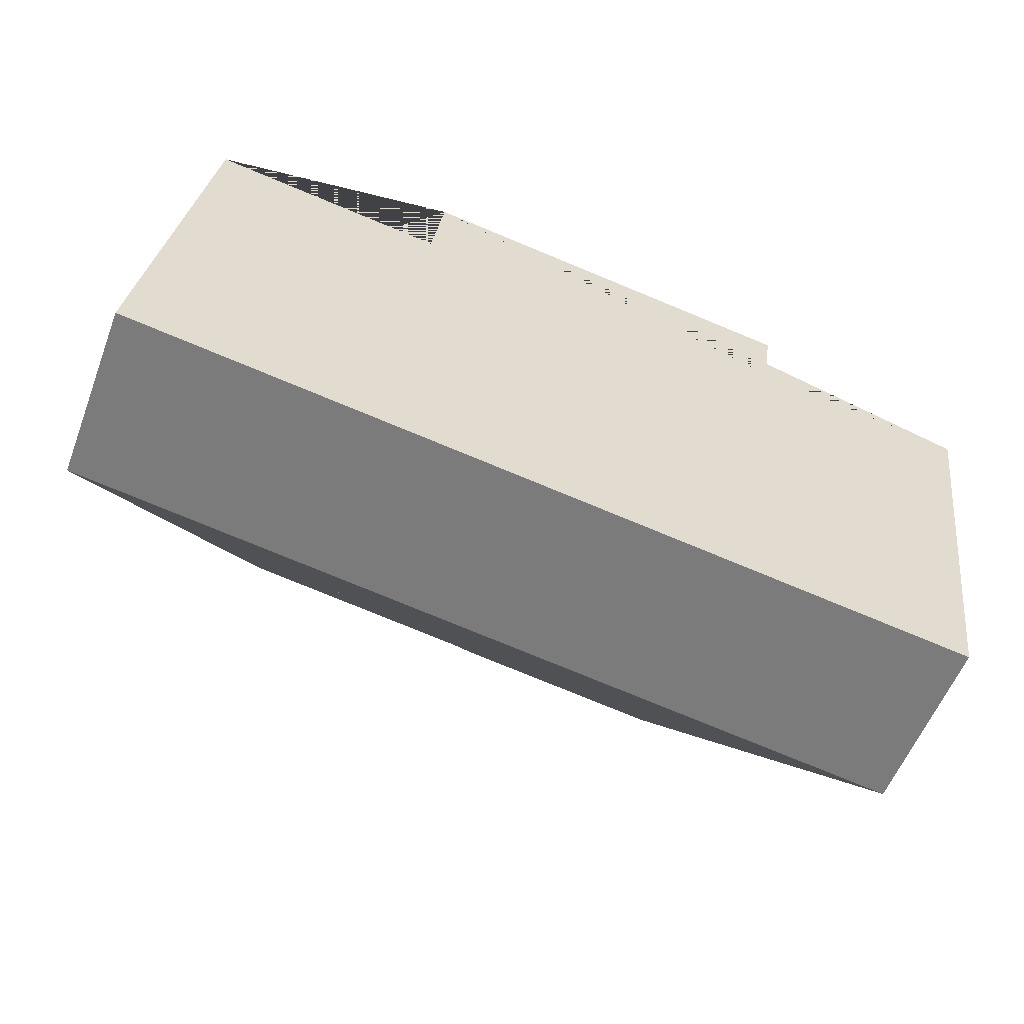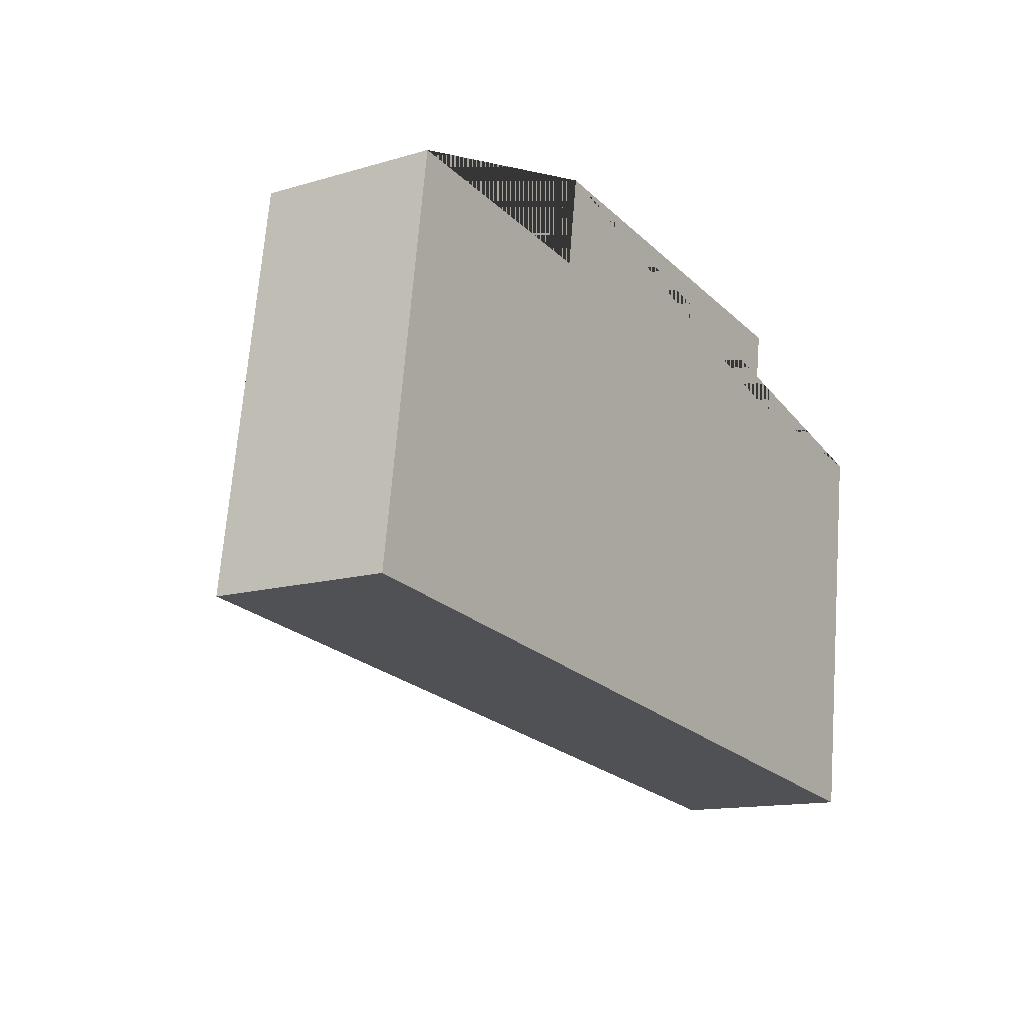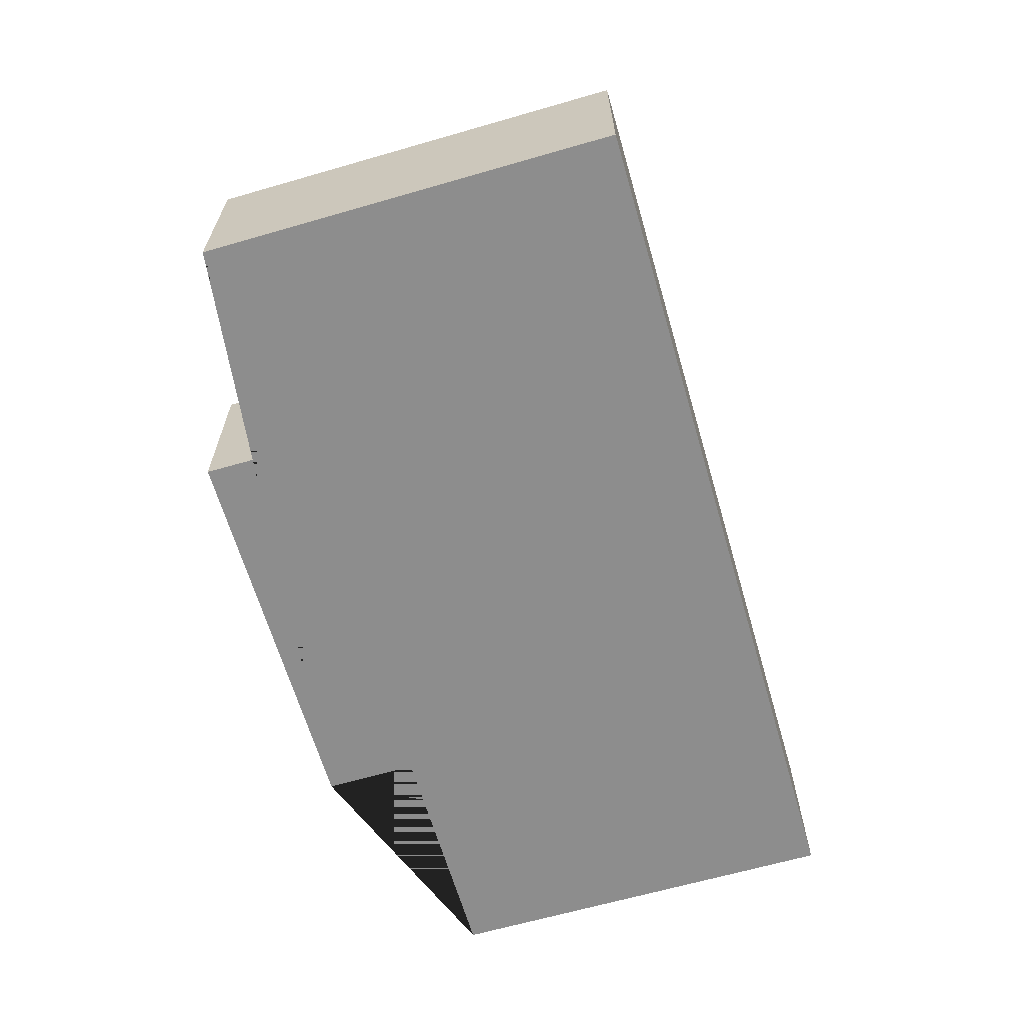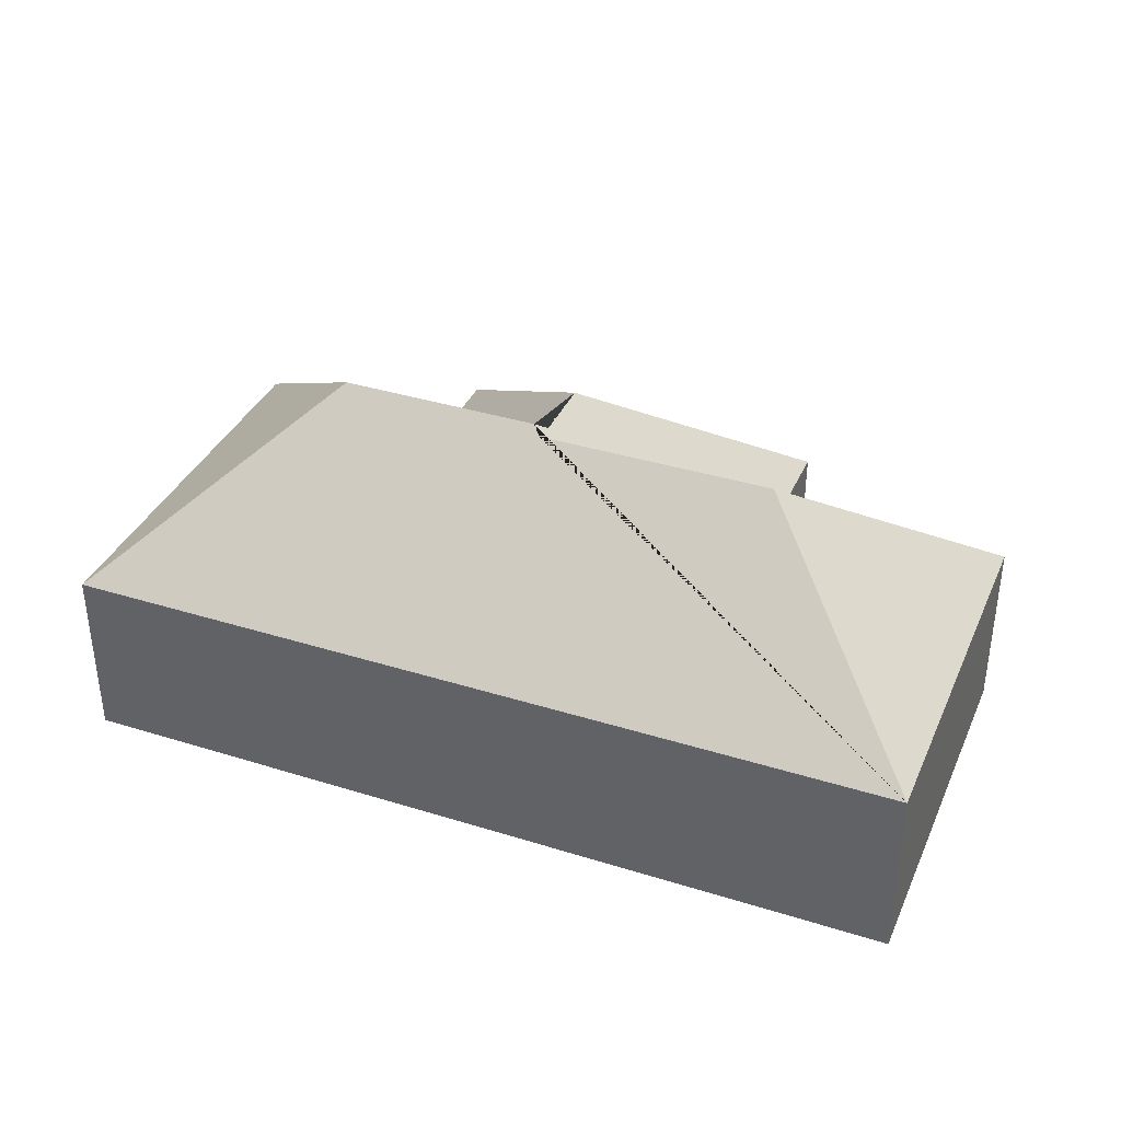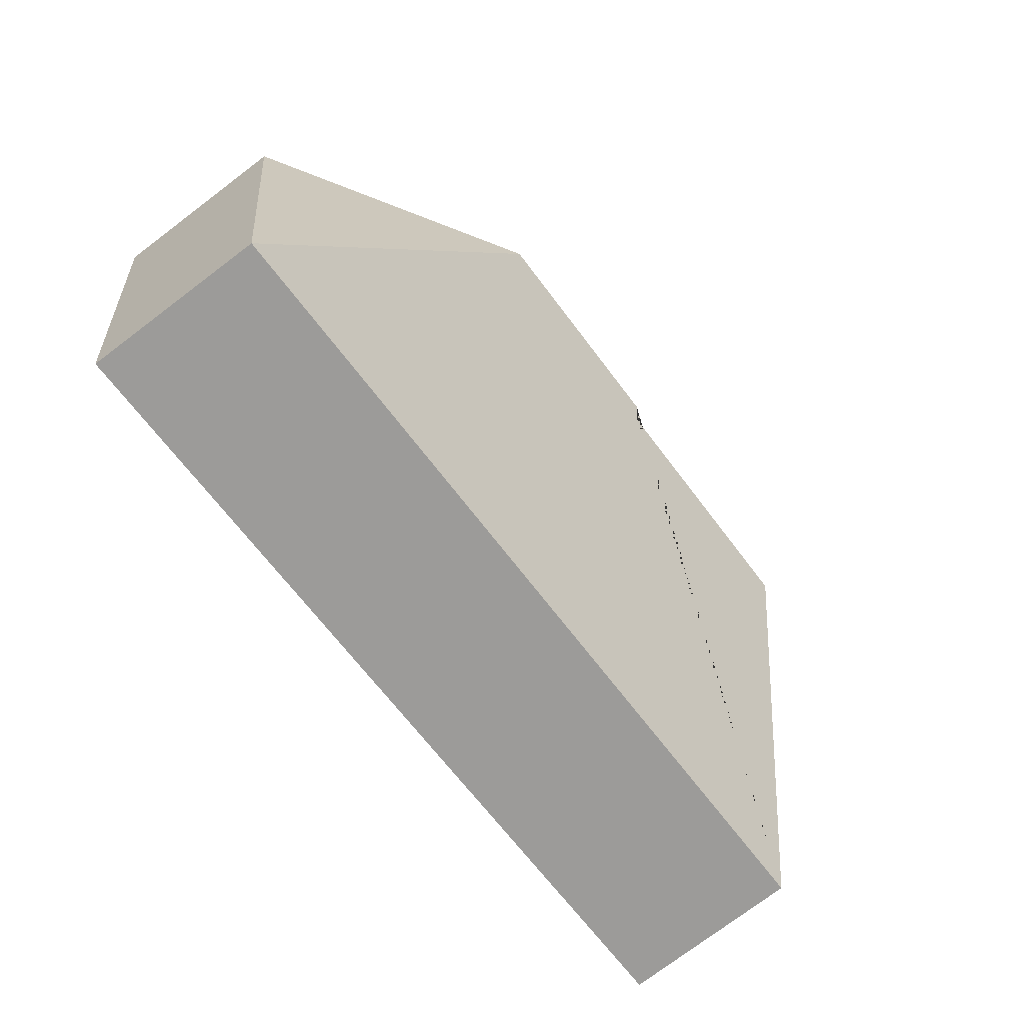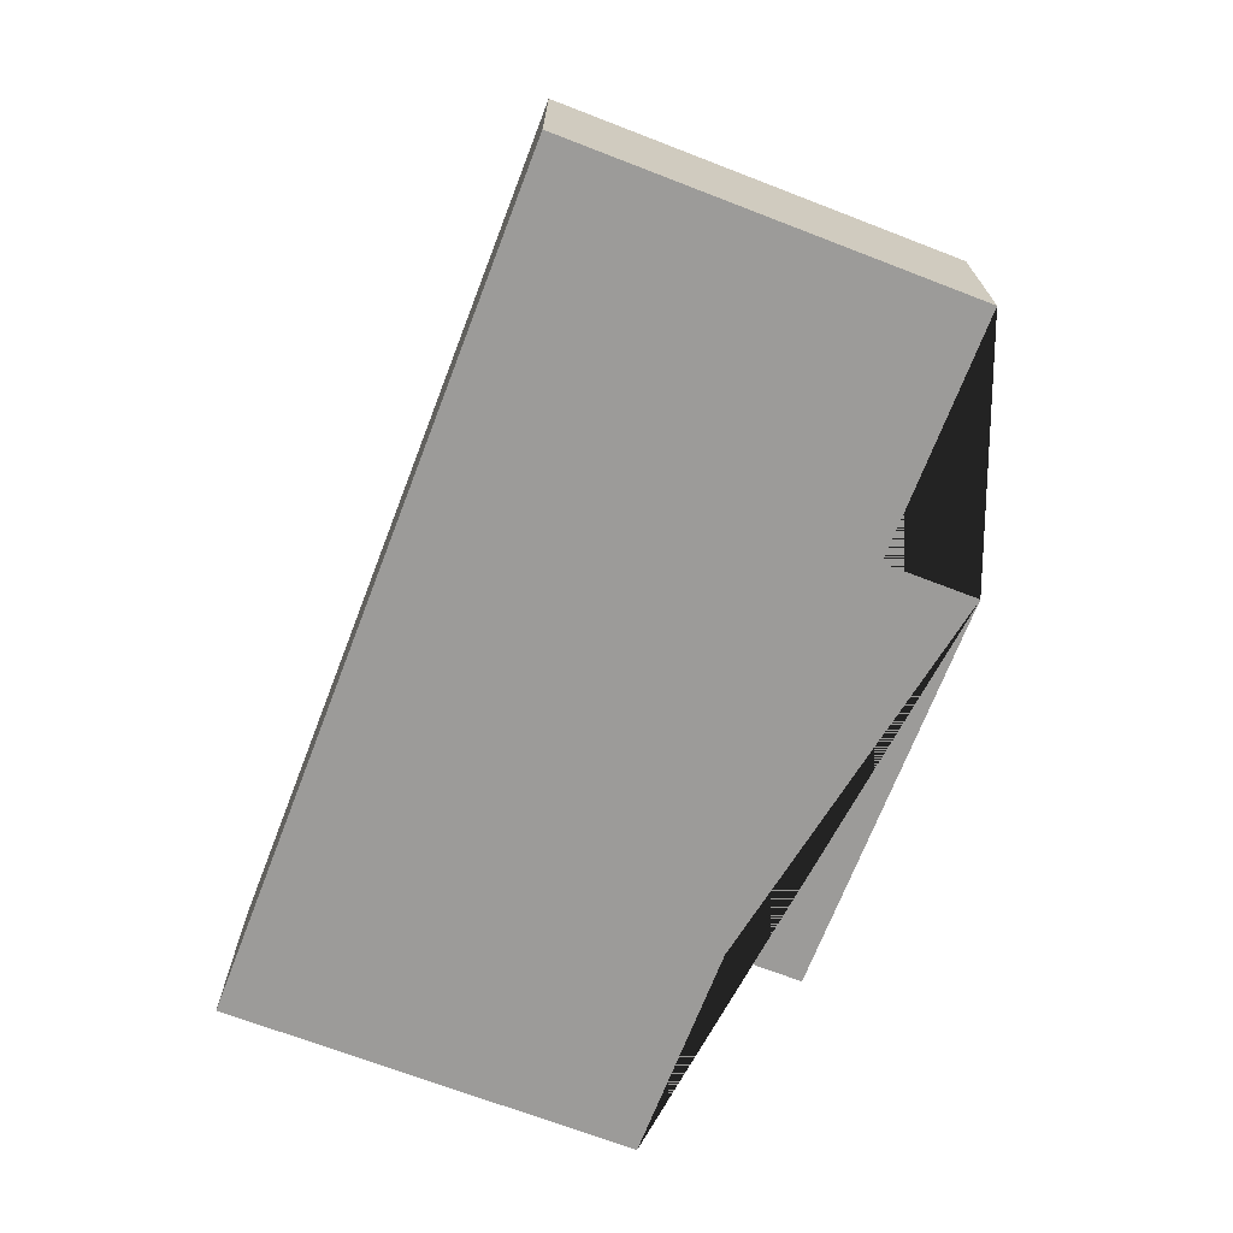
<metadata>
{"format":"obj","ext":"obj","renderer":"f3d","projection":"perspective","resolution":1024,"background":"white","views":[{"elev":-56.8,"azim":-20.8,"up":"+Z"},{"elev":-13.4,"azim":-56.2,"up":"+Z"},{"elev":-64.6,"azim":114.4,"up":"+Y"},{"elev":36.7,"azim":-149.8,"up":"+Y"},{"elev":-76.0,"azim":127.0,"up":"+Z"},{"elev":-69.8,"azim":-102.9,"up":"+Y"}]}
</metadata>
<code>
o BK39_500_014034_0057
v 144.8 75 -12.51
v 307.4 75 -35.89
v 393.5 75 -79.85
v 302.9 75 -66.93
v 41.65 75 -36.18
v 139.3 75 -50.27
v 213.2 141.4 -106.5
v 209 141.4 -135.4
v 296.9 145 -152.4
v 212.7 145 -140.3
v 110.4 142 -129.3
v 208.6 142 -143.4
v 18.24 75 -199
v 369.1 75 -249.5
v 144.8 0 -12.51
v 307.4 0 -35.89
v 302.9 0 -66.93
v 393.5 0 -79.85
v 369.1 0 -249.5
v 18.24 0 -199
v 41.65 0 -36.18
v 139.3 0 -50.27
f 1 2 7
f 2 4 8 7
f 7 1 6 12 10 8
f 5 6 12 11
f 13 5 11
f 13 14 9 10 12 11
f 9 3 14
f 8 4 3 9 10
f 15 16 17 18 19 20 21 22
f 1 15 16 2
f 2 16 17 4
f 4 17 18 3
f 3 18 19 14
f 14 19 20 13
f 13 20 21 5
f 5 21 22 6
f 6 22 15 1

</code>
